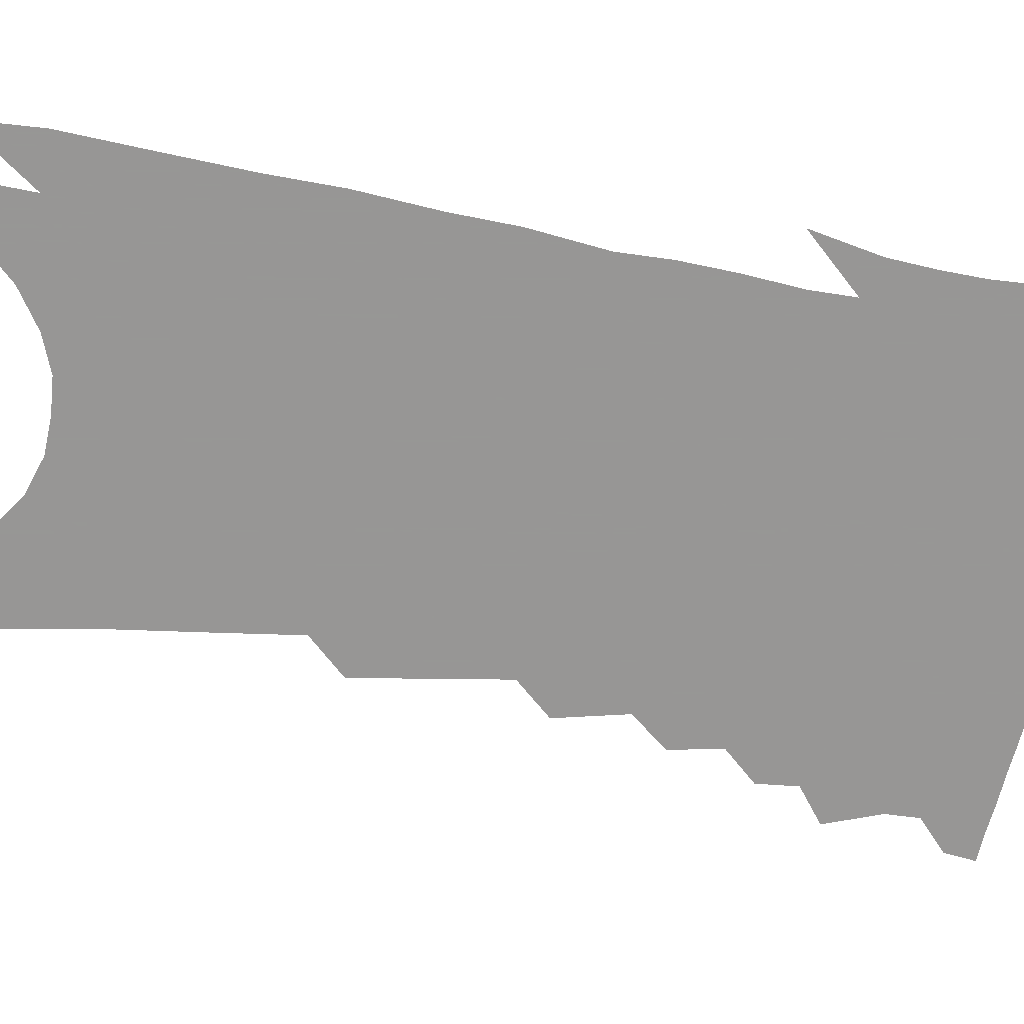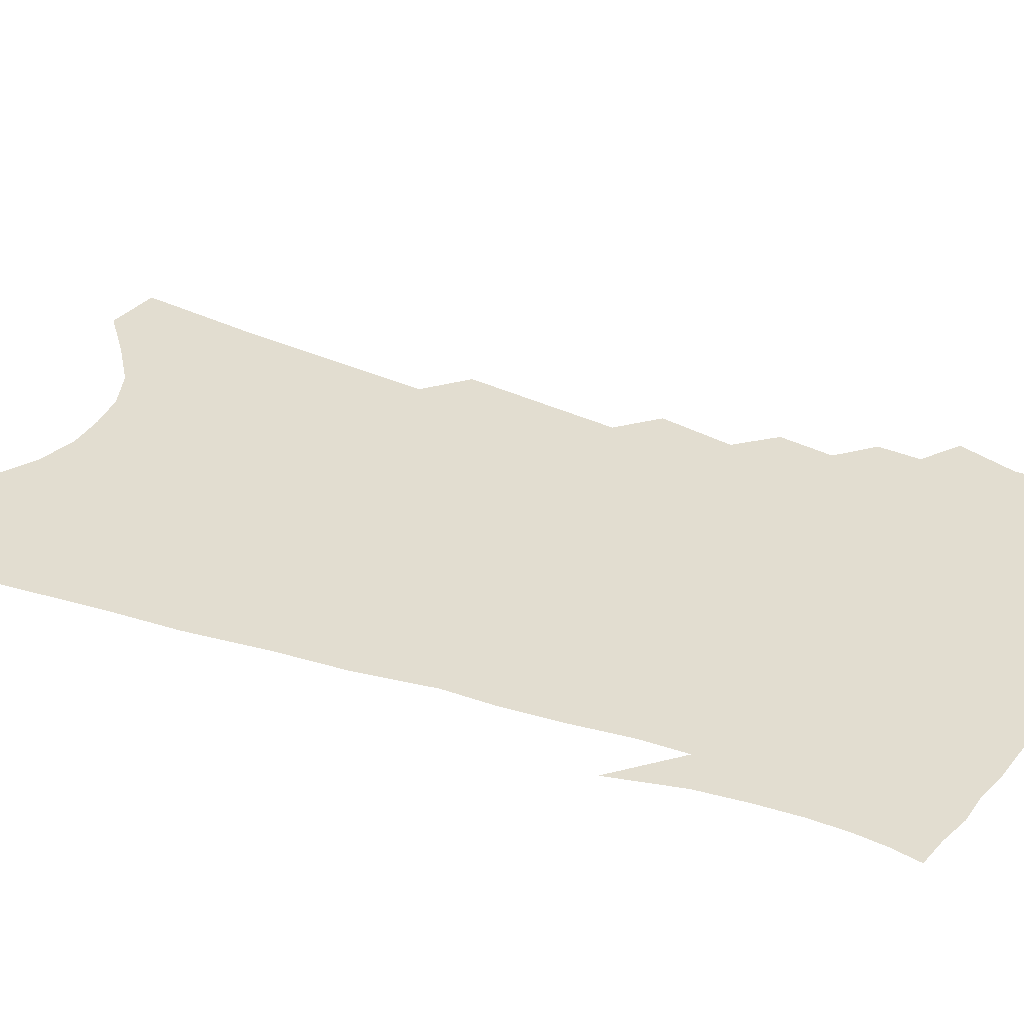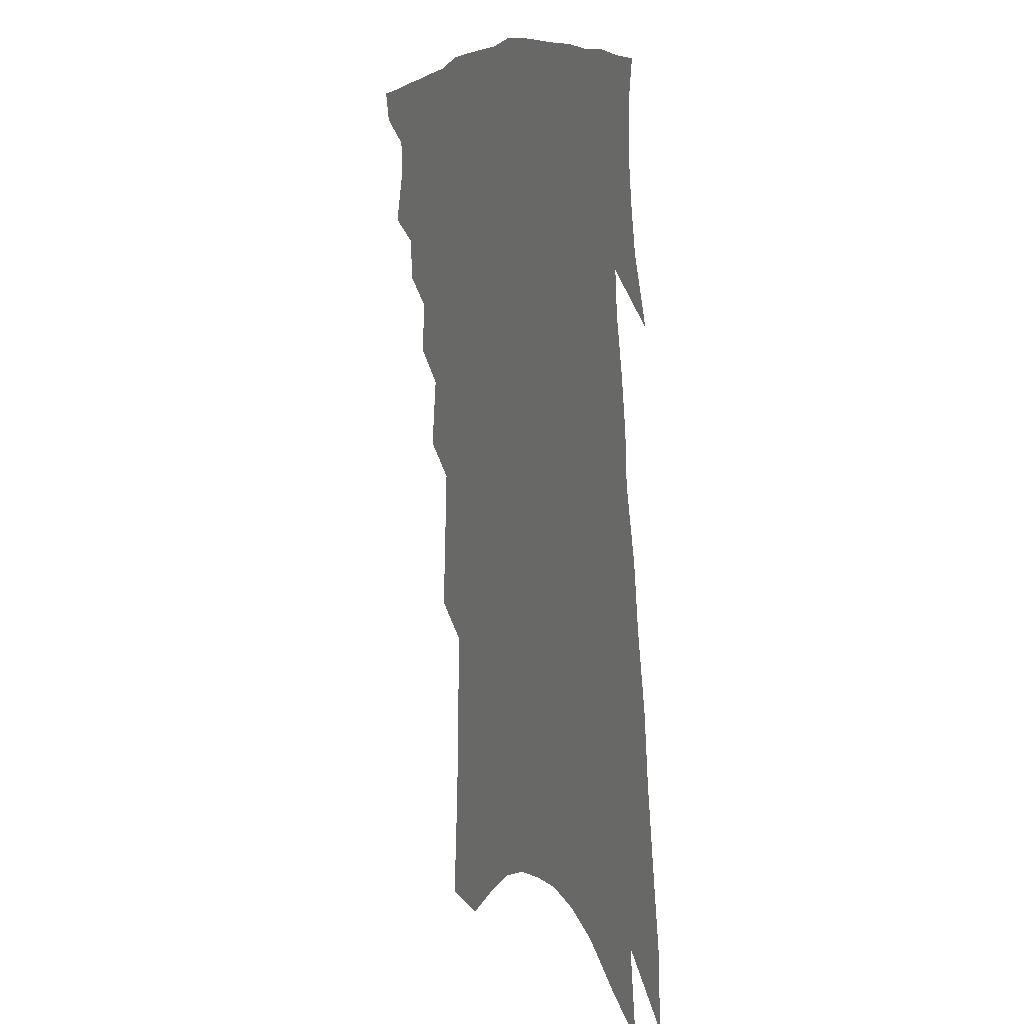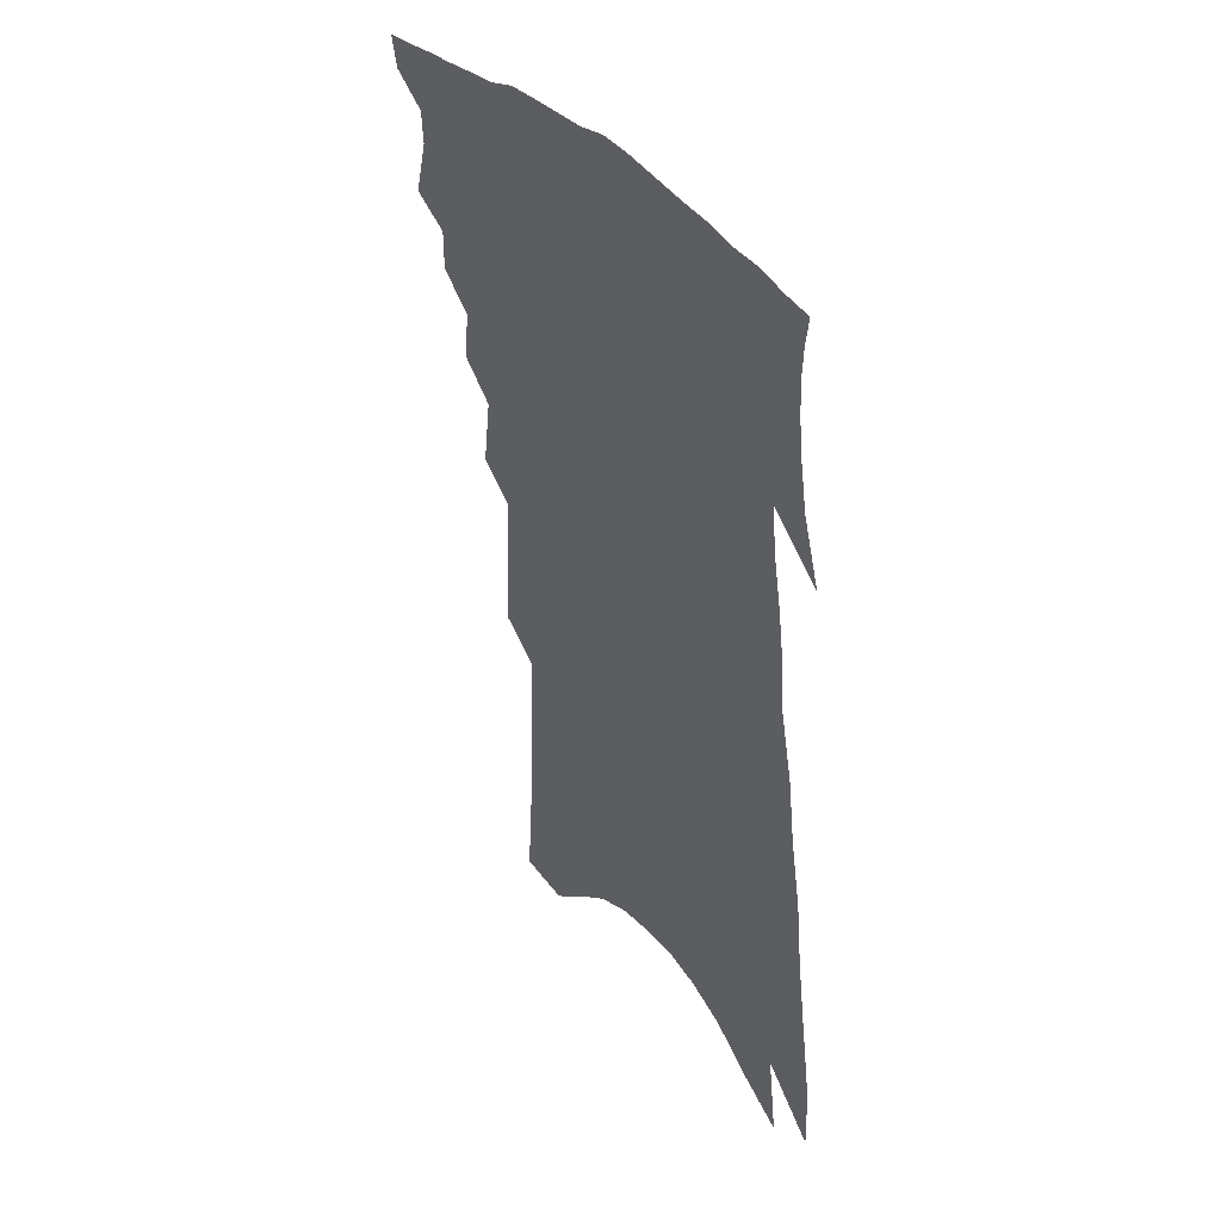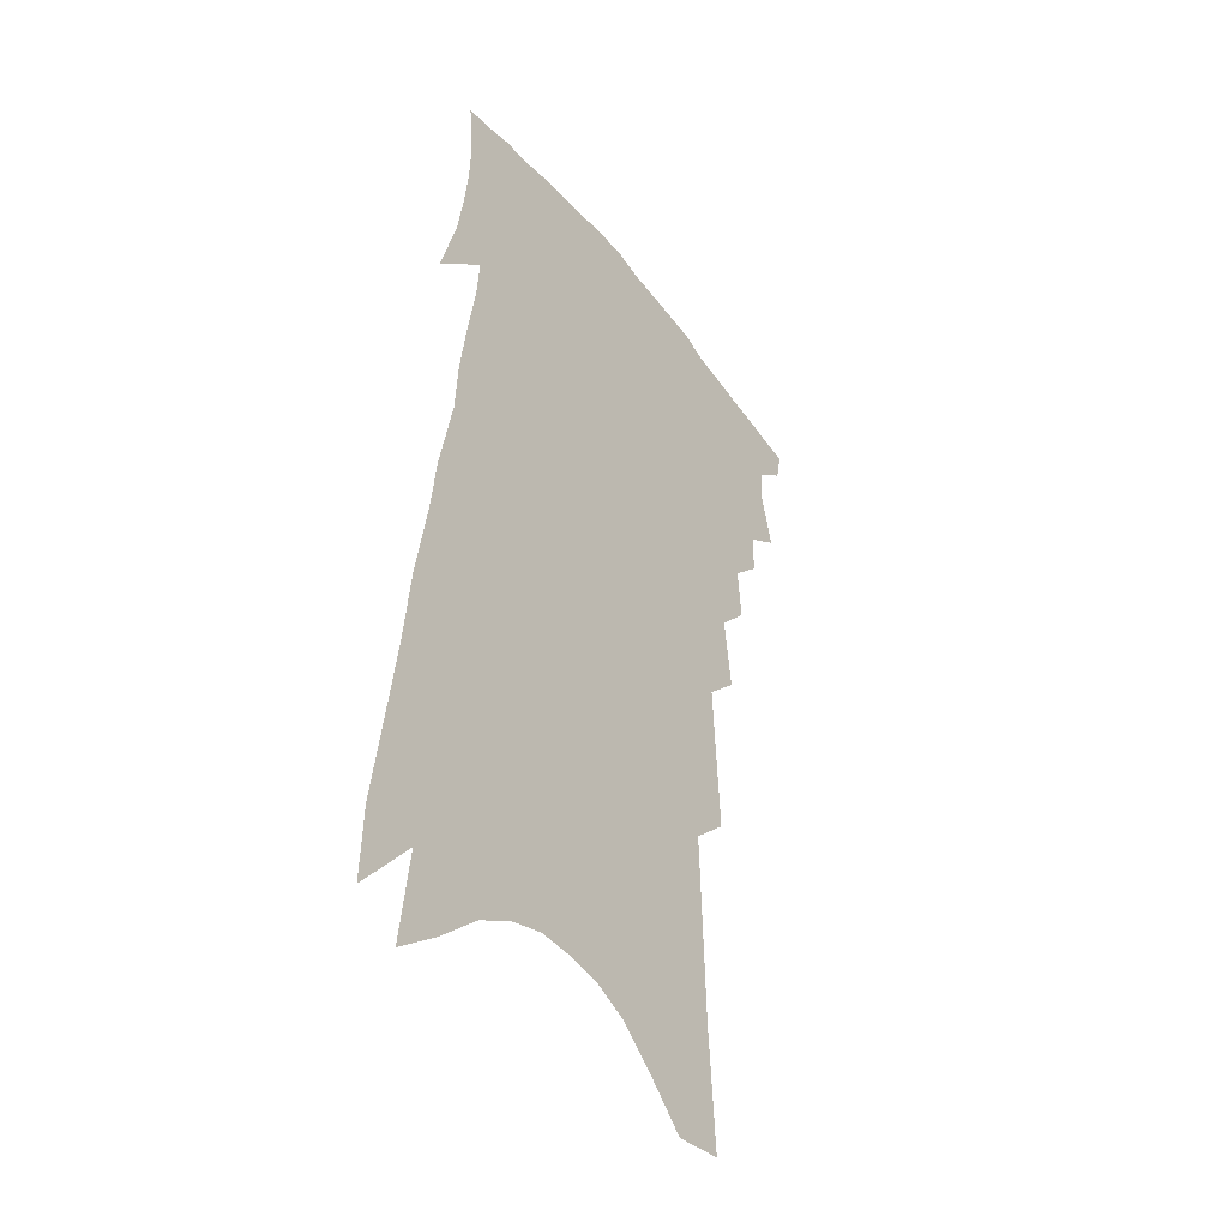
<metadata>
{"format":"obj","ext":"obj","renderer":"f3d","projection":"perspective","resolution":1024,"background":"white","views":[{"elev":-68.0,"azim":86.0,"up":"+Z"},{"elev":35.3,"azim":119.2,"up":"+Z"},{"elev":11.0,"azim":61.9,"up":"+Y"},{"elev":43.7,"azim":53.0,"up":"+Y"},{"elev":-40.9,"azim":125.4,"up":"+Y"}]}
</metadata>
<code>
v 498.2 373.9 0
v 496.3 382.6 0
v 504.2 341.2 0
v 508.4 357.3 0
v 507.8 366.6 0
v 506.8 375.3 0
v 505 384 0
v 514.8 323.1 0
v 514.8 334.7 0
v 517.8 349.7 0
v 517.7 359.7 0
v 516.5 368.3 0
v 515.1 376.9 0
v 513.4 385.7 0
v 522.8 299.5 0
v 524.2 314.5 0
v 526.6 330.3 0
v 526.2 340.7 0
v 527.3 352.4 0
v 526.4 361.4 0
v 525.1 369.8 0
v 523.6 378.3 0
v 521.9 387.1 0
v 529.7 269.4 0
v 532.3 290 0
v 533.3 305.1 0
v 535.4 321.5 0
v 536.3 334.2 0
v 536.7 345.3 0
v 535.7 353.7 0
v 534.8 362.7 0
v 533.6 371.2 0
v 532.2 379.6 0
v 530.4 388.7 0
v 537.4 217.1 0
v 538.7 239.9 0
v 539.9 260.1 0
v 541.5 279.5 0
v 542.8 296.2 0
v 543.1 309.4 0
v 544 322.8 0
v 545.3 336.6 0
v 545.1 346.5 0
v 544.3 355.3 0
v 543.3 364 0
v 542.1 372.6 0
v 540.6 381.5 0
v 538.9 390.1 0
v 544.2 118.6 0
v 546.6 153.8 0
v 547.5 181.6 0
v 548.5 207.3 0
v 549.9 232 0
v 549.9 249.7 0
v 550.8 268.4 0
v 551.2 284 0
v 552.8 301.6 0
v 553.4 315 0
v 554 327.7 0
v 553.9 338.1 0
v 553.6 347.6 0
v 553.1 356.7 0
v 551.8 365.2 0
v 550.8 373.9 0
v 549.3 382.9 0
v 547.7 393.5 0
v 559.4 116.7 0
v 558.6 141.9 0
v 559.8 173.7 0
v 558.7 192.5 0
v 559.7 218.6 0
v 560.4 240.6 0
v 560.8 259.2 0
v 560.5 273.6 0
v 561 289.6 0
v 561.9 305.2 0
v 562.3 318 0
v 562.8 330 0
v 562.2 338.8 0
v 562.2 349 0
v 561.8 357.9 0
v 561 366.3 0
v 559.9 374.9 0
v 558.1 384.5 0
v 556.4 394.5 0
v 570.6 127.4 0
v 570.4 156.3 0
v 570.6 184 0
v 569.9 204.5 0
v 569.8 226.1 0
v 570.3 248.4 0
v 569.9 262.7 0
v 570.1 279.3 0
v 570.5 295 0
v 570.5 307.2 0
v 570.8 319.8 0
v 571.2 331.7 0
v 570.7 340.3 0
v 570.8 350.1 0
v 570.3 358.7 0
v 569.6 367.2 0
v 568.8 375.6 0
v 567.3 384.7 0
v 565.2 395.4 0
v 581.5 136.7 0
v 581.1 166 0
v 580.2 186.1 0
v 579.6 209.1 0
v 579 227.4 0
v 579.2 249.5 0
v 578.8 265.1 0
v 578.7 280.4 0
v 579 297.1 0
v 579.3 310.7 0
v 579.3 322.1 0
v 579.2 332.1 0
v 579.2 341.7 0
v 579.3 351.3 0
v 578.6 359.5 0
v 578.1 368 0
v 577.4 376.5 0
v 575.9 385.9 0
v 574 396.2 0
v 592 141.4 0
v 591 168.8 0
v 590 191.2 0
v 589.1 211.8 0
v 588.6 235.3 0
v 588 251.9 0
v 587.7 267.3 0
v 587.4 282.5 0
v 587.5 299.7 0
v 587.4 312.5 0
v 587.3 322.4 0
v 587.4 332.8 0
v 587.4 342.7 0
v 587.5 351.9 0
v 587.6 360.6 0
v 586.9 368.7 0
v 586.1 377.1 0
v 584.5 387.2 0
v 582.5 398.4 0
v 602.4 143 0
v 600.9 170.9 0
v 599.5 193.9 0
v 598.5 213.7 0
v 597.6 234.8 0
v 596.8 252.5 0
v 596.4 269.6 0
v 595.9 284.7 0
v 595.7 299.5 0
v 595.5 311.9 0
v 595.3 322.6 0
v 595.4 333.8 0
v 595.4 342.5 0
v 595.8 353 0
v 595.6 361.1 0
v 595.2 369.3 0
v 594.5 377.9 0
v 593.6 387.1 0
v 591.6 398.3 0
v 612.8 143.3 0
v 611.6 165 0
v 609.5 191.1 0
v 607.9 213.3 0
v 606.6 234.9 0
v 606.1 248.6 0
v 605 268.4 0
v 604.4 284.6 0
v 603.9 298.8 0
v 603.6 311.2 0
v 603.3 324.4 0
v 603.4 333.6 0
v 603.6 344.2 0
v 603.6 353.3 0
v 603.8 361.3 0
v 603.8 369.5 0
v 603.5 377.8 0
v 602.7 386.8 0
v 601 397.4 0
v 623.5 140.4 0
v 622 162.7 0
v 619.3 190.2 0
v 617.5 212.3 0
v 615.8 233.3 0
v 614.8 251.5 0
v 613.8 267.8 0
v 613.1 282.3 0
v 612.5 296.5 0
v 612 309.5 0
v 611.5 322.2 0
v 611.2 334.2 0
v 611.4 343.8 0
v 611.6 352.5 0
v 611.8 361.4 0
v 612.1 369.7 0
v 612.1 377.8 0
v 611.6 386.4 0
v 610.3 396.4 0
v 635 134.4 0
v 633.1 157.4 0
v 629.7 186.1 0
v 627.6 208.2 0
v 625.6 229.2 0
v 624.9 245.3 0
v 622.9 265.1 0
v 622 280 0
v 621.5 293.2 0
v 620.4 307.8 0
v 619.5 321.6 0
v 619.6 331.7 0
v 619 343.9 0
v 619.4 352.3 0
v 619.7 361.4 0
v 620.1 369.6 0
v 620.7 377.5 0
v 620.5 385.7 0
v 619.2 395.9 0
v 648.2 123 0
v 644.6 151.6 0
v 642.2 175.4 0
v 638.7 201.2 0
v 635.8 224.1 0
v 634.3 242.5 0
v 633.2 258.9 0
v 631.5 275.6 0
v 630.4 290.4 0
v 629.1 305.6 0
v 628.2 318.9 0
v 627.5 331 0
v 627 342.2 0
v 627 352.4 0
v 627.5 360.8 0
v 627.8 369 0
v 628.4 377.3 0
v 628.7 385 0
v 628.3 394.3 0
v 661.2 113.4 0
v 657.8 140.2 0
v 654.8 165.3 0
v 652.2 188.3 0
v 648.6 212.5 0
v 646.5 232.2 0
v 644.3 251 0
v 642.2 269 0
v 639.8 286.6 0
v 639.3 299.8 0
v 637.8 314.2 0
v 636.1 328.4 0
v 634.8 341 0
v 635.1 350.2 0
v 635.1 360.9 0
v 635.6 369.2 0
v 636.1 377 0
v 636.6 384.8 0
v 636.5 394.2 0
v 674.2 121.6 0
v 673.4 142.2 0
v 669.6 167.8 0
v 666.2 191.7 0
v 663.9 212.3 0
v 659.9 234.8 0
v 657.5 253.5 0
v 653 275.3 0
v 652 289.6 0
v 649.8 305.3 0
v 646.9 321.8 0
v 645.8 334.3 0
v 642.9 349.3 0
v 642.9 359.1 0
v 643.4 367.8 0
v 643.8 376.4 0
v 644.5 384.1 0
v 645.3 392.3 0
v 661.9 319.9 0
v 656.1 339.1 0
v 653.9 352.6 0
v 652.4 364.5 0
v 652 374.8 0
v 652.4 383.3 0
v 653.4 391.3 0
f 5 6 1
f 1 6 2
f 6 7 2
f 9 10 3
f 3 10 4
f 10 11 4
f 4 11 5
f 11 12 5
f 5 12 6
f 12 13 6
f 6 13 7
f 13 14 7
f 16 17 8
f 8 17 9
f 17 18 9
f 9 18 10
f 18 19 10
f 10 19 11
f 19 20 11
f 11 20 12
f 20 21 12
f 12 21 13
f 21 22 13
f 13 22 14
f 22 23 14
f 25 26 15
f 15 26 16
f 26 27 16
f 16 27 17
f 27 28 17
f 17 28 18
f 28 29 18
f 18 29 19
f 29 30 19
f 19 30 20
f 30 31 20
f 20 31 21
f 31 32 21
f 21 32 22
f 32 33 22
f 22 33 23
f 33 34 23
f 37 38 24
f 24 38 25
f 38 39 25
f 25 39 26
f 39 40 26
f 26 40 27
f 40 41 27
f 27 41 28
f 41 42 28
f 28 42 29
f 42 43 29
f 29 43 30
f 43 44 30
f 30 44 31
f 44 45 31
f 31 45 32
f 45 46 32
f 32 46 33
f 46 47 33
f 33 47 34
f 47 48 34
f 52 53 35
f 35 53 36
f 53 54 36
f 36 54 37
f 54 55 37
f 37 55 38
f 55 56 38
f 38 56 39
f 56 57 39
f 39 57 40
f 57 58 40
f 40 58 41
f 58 59 41
f 41 59 42
f 59 60 42
f 42 60 43
f 60 61 43
f 43 61 44
f 61 62 44
f 44 62 45
f 62 63 45
f 45 63 46
f 63 64 46
f 46 64 47
f 64 65 47
f 47 65 48
f 65 66 48
f 67 68 49
f 49 68 50
f 68 69 50
f 50 69 51
f 69 70 51
f 51 70 52
f 70 71 52
f 52 71 53
f 71 72 53
f 53 72 54
f 72 73 54
f 54 73 55
f 73 74 55
f 55 74 56
f 74 75 56
f 56 75 57
f 75 76 57
f 57 76 58
f 76 77 58
f 58 77 59
f 77 78 59
f 59 78 60
f 78 79 60
f 60 79 61
f 79 80 61
f 61 80 62
f 80 81 62
f 62 81 63
f 81 82 63
f 63 82 64
f 82 83 64
f 64 83 65
f 83 84 65
f 65 84 66
f 84 85 66
f 67 86 68
f 86 87 68
f 68 87 69
f 87 88 69
f 69 88 70
f 88 89 70
f 70 89 71
f 89 90 71
f 71 90 72
f 90 91 72
f 72 91 73
f 91 92 73
f 73 92 74
f 92 93 74
f 74 93 75
f 93 94 75
f 75 94 76
f 94 95 76
f 76 95 77
f 95 96 77
f 77 96 78
f 96 97 78
f 78 97 79
f 97 98 79
f 79 98 80
f 98 99 80
f 80 99 81
f 99 100 81
f 81 100 82
f 100 101 82
f 82 101 83
f 101 102 83
f 83 102 84
f 102 103 84
f 84 103 85
f 103 104 85
f 86 105 87
f 105 106 87
f 87 106 88
f 106 107 88
f 88 107 89
f 107 108 89
f 89 108 90
f 108 109 90
f 90 109 91
f 109 110 91
f 91 110 92
f 110 111 92
f 92 111 93
f 111 112 93
f 93 112 94
f 112 113 94
f 94 113 95
f 113 114 95
f 95 114 96
f 114 115 96
f 96 115 97
f 115 116 97
f 97 116 98
f 116 117 98
f 98 117 99
f 117 118 99
f 99 118 100
f 118 119 100
f 100 119 101
f 119 120 101
f 101 120 102
f 120 121 102
f 102 121 103
f 121 122 103
f 103 122 104
f 122 123 104
f 105 124 106
f 124 125 106
f 106 125 107
f 125 126 107
f 107 126 108
f 126 127 108
f 108 127 109
f 127 128 109
f 109 128 110
f 128 129 110
f 110 129 111
f 129 130 111
f 111 130 112
f 130 131 112
f 112 131 113
f 131 132 113
f 113 132 114
f 132 133 114
f 114 133 115
f 133 134 115
f 115 134 116
f 134 135 116
f 116 135 117
f 135 136 117
f 117 136 118
f 136 137 118
f 118 137 119
f 137 138 119
f 119 138 120
f 138 139 120
f 120 139 121
f 139 140 121
f 121 140 122
f 140 141 122
f 122 141 123
f 141 142 123
f 124 143 125
f 143 144 125
f 125 144 126
f 144 145 126
f 126 145 127
f 145 146 127
f 127 146 128
f 146 147 128
f 128 147 129
f 147 148 129
f 129 148 130
f 148 149 130
f 130 149 131
f 149 150 131
f 131 150 132
f 150 151 132
f 132 151 133
f 151 152 133
f 133 152 134
f 152 153 134
f 134 153 135
f 153 154 135
f 135 154 136
f 154 155 136
f 136 155 137
f 155 156 137
f 137 156 138
f 156 157 138
f 138 157 139
f 157 158 139
f 139 158 140
f 158 159 140
f 140 159 141
f 159 160 141
f 141 160 142
f 160 161 142
f 143 162 144
f 162 163 144
f 144 163 145
f 163 164 145
f 145 164 146
f 164 165 146
f 146 165 147
f 165 166 147
f 147 166 148
f 166 167 148
f 148 167 149
f 167 168 149
f 149 168 150
f 168 169 150
f 150 169 151
f 169 170 151
f 151 170 152
f 170 171 152
f 152 171 153
f 171 172 153
f 153 172 154
f 172 173 154
f 154 173 155
f 173 174 155
f 155 174 156
f 174 175 156
f 156 175 157
f 175 176 157
f 157 176 158
f 176 177 158
f 158 177 159
f 177 178 159
f 159 178 160
f 178 179 160
f 160 179 161
f 179 180 161
f 162 181 163
f 181 182 163
f 163 182 164
f 182 183 164
f 164 183 165
f 183 184 165
f 165 184 166
f 184 185 166
f 166 185 167
f 185 186 167
f 167 186 168
f 186 187 168
f 168 187 169
f 187 188 169
f 169 188 170
f 188 189 170
f 170 189 171
f 189 190 171
f 171 190 172
f 190 191 172
f 172 191 173
f 191 192 173
f 173 192 174
f 192 193 174
f 174 193 175
f 193 194 175
f 175 194 176
f 194 195 176
f 176 195 177
f 195 196 177
f 177 196 178
f 196 197 178
f 178 197 179
f 197 198 179
f 179 198 180
f 198 199 180
f 181 200 182
f 200 201 182
f 182 201 183
f 201 202 183
f 183 202 184
f 202 203 184
f 184 203 185
f 203 204 185
f 185 204 186
f 204 205 186
f 186 205 187
f 205 206 187
f 187 206 188
f 206 207 188
f 188 207 189
f 207 208 189
f 189 208 190
f 208 209 190
f 190 209 191
f 209 210 191
f 191 210 192
f 210 211 192
f 192 211 193
f 211 212 193
f 193 212 194
f 212 213 194
f 194 213 195
f 213 214 195
f 195 214 196
f 214 215 196
f 196 215 197
f 215 216 197
f 197 216 198
f 216 217 198
f 198 217 199
f 217 218 199
f 200 219 201
f 219 220 201
f 201 220 202
f 220 221 202
f 202 221 203
f 221 222 203
f 203 222 204
f 222 223 204
f 204 223 205
f 223 224 205
f 205 224 206
f 224 225 206
f 206 225 207
f 225 226 207
f 207 226 208
f 226 227 208
f 208 227 209
f 227 228 209
f 209 228 210
f 228 229 210
f 210 229 211
f 229 230 211
f 211 230 212
f 230 231 212
f 212 231 213
f 231 232 213
f 213 232 214
f 232 233 214
f 214 233 215
f 233 234 215
f 215 234 216
f 234 235 216
f 216 235 217
f 235 236 217
f 217 236 218
f 236 237 218
f 219 238 220
f 238 239 220
f 220 239 221
f 239 240 221
f 221 240 222
f 240 241 222
f 222 241 223
f 241 242 223
f 223 242 224
f 242 243 224
f 224 243 225
f 243 244 225
f 225 244 226
f 244 245 226
f 226 245 227
f 245 246 227
f 227 246 228
f 246 247 228
f 228 247 229
f 247 248 229
f 229 248 230
f 248 249 230
f 230 249 231
f 249 250 231
f 231 250 232
f 250 251 232
f 232 251 233
f 251 252 233
f 233 252 234
f 252 253 234
f 234 253 235
f 253 254 235
f 235 254 236
f 254 255 236
f 236 255 237
f 255 256 237
f 239 257 240
f 257 258 240
f 240 258 241
f 258 259 241
f 241 259 242
f 259 260 242
f 242 260 243
f 260 261 243
f 243 261 244
f 261 262 244
f 244 262 245
f 262 263 245
f 245 263 246
f 263 264 246
f 246 264 247
f 264 265 247
f 247 265 248
f 265 266 248
f 248 266 249
f 266 267 249
f 249 267 250
f 267 268 250
f 250 268 251
f 268 269 251
f 251 269 252
f 269 270 252
f 252 270 253
f 270 271 253
f 253 271 254
f 271 272 254
f 254 272 255
f 272 273 255
f 255 273 256
f 273 274 256
f 268 275 269
f 275 276 269
f 269 276 270
f 276 277 270
f 270 277 271
f 277 278 271
f 271 278 272
f 278 279 272
f 272 279 273
f 279 280 273
f 273 280 274
f 280 281 274

</code>
